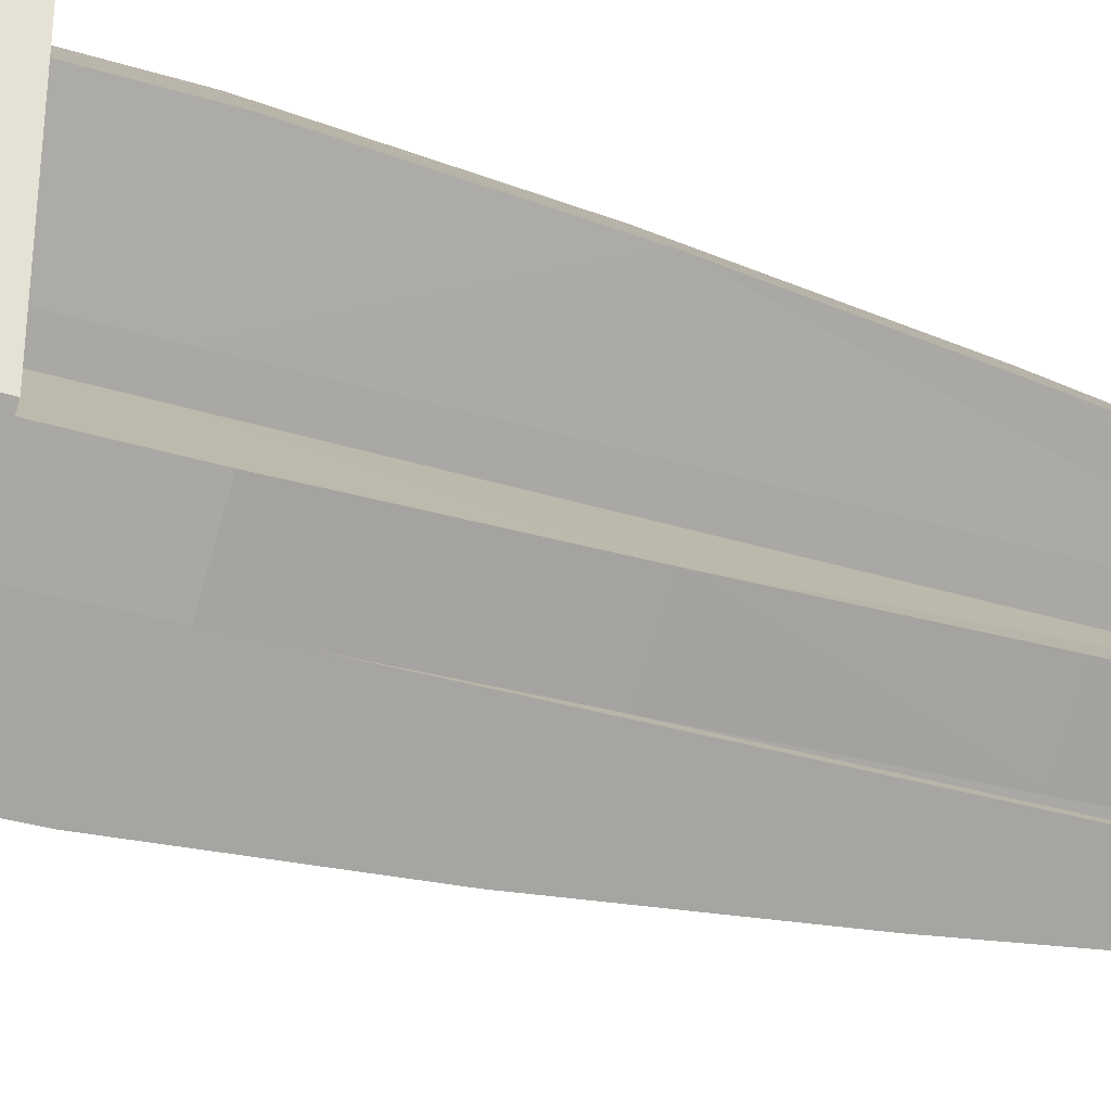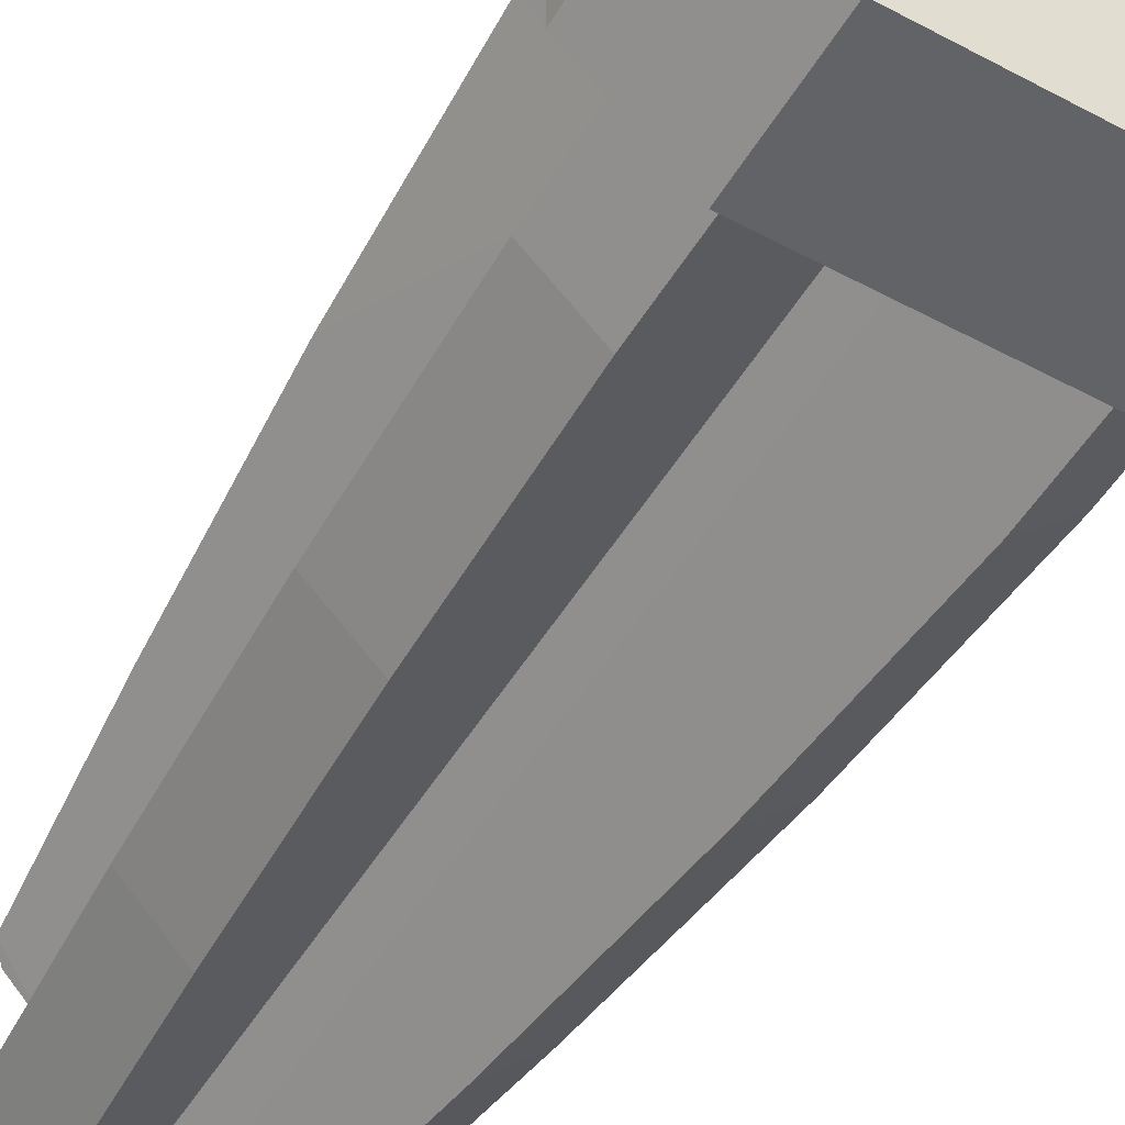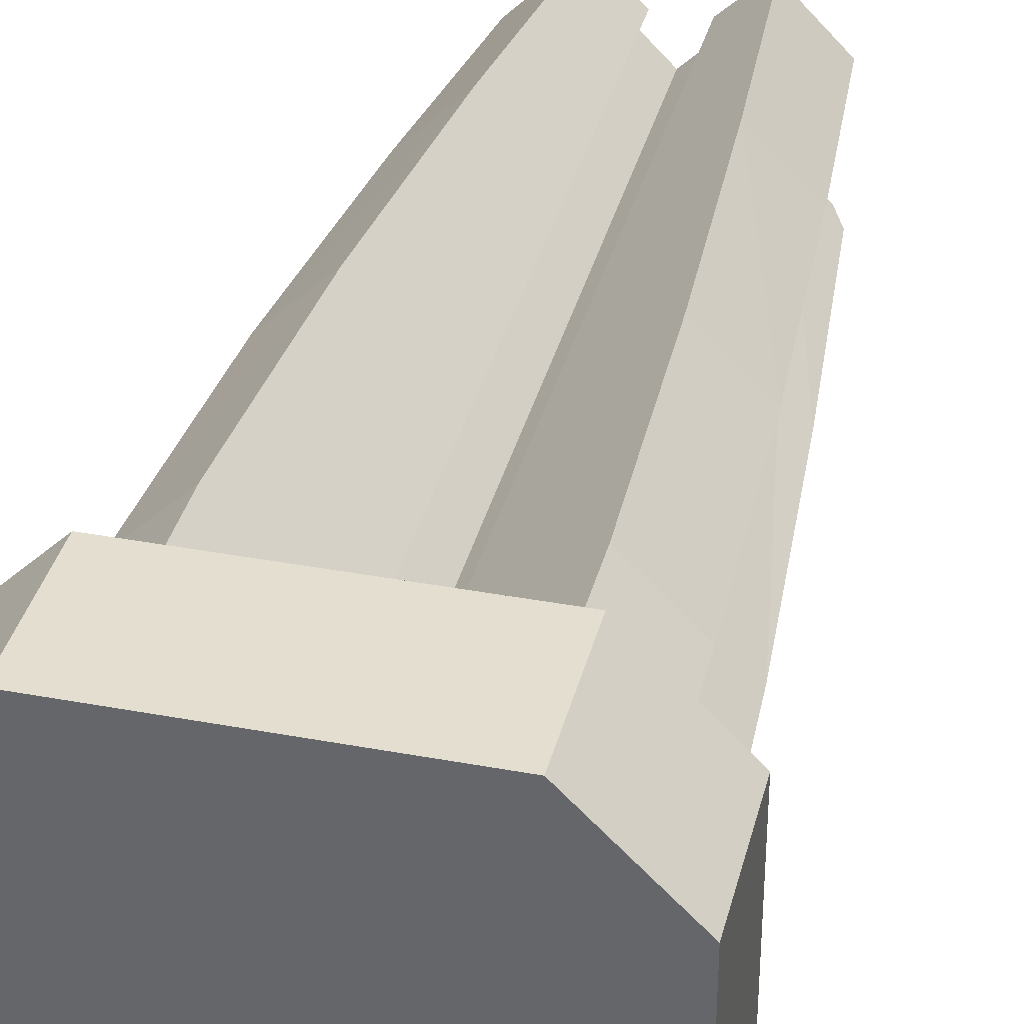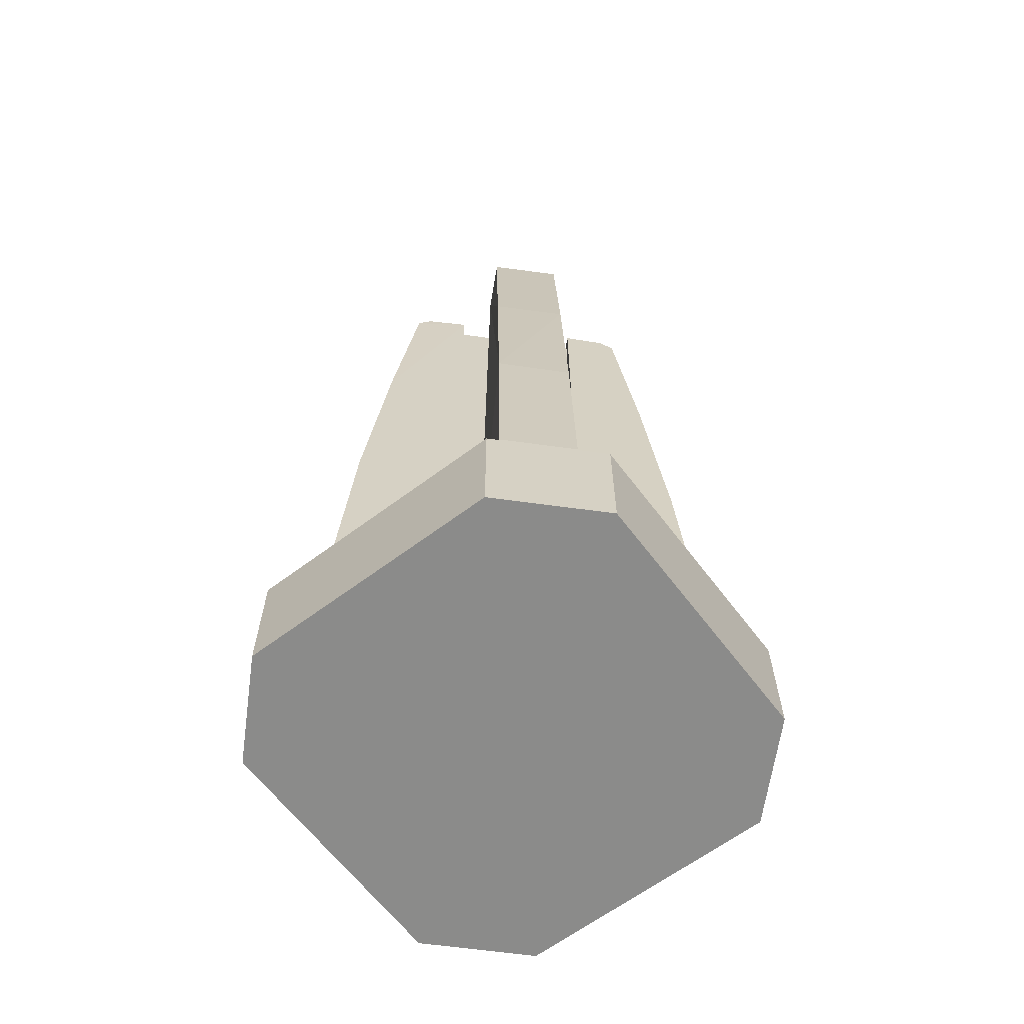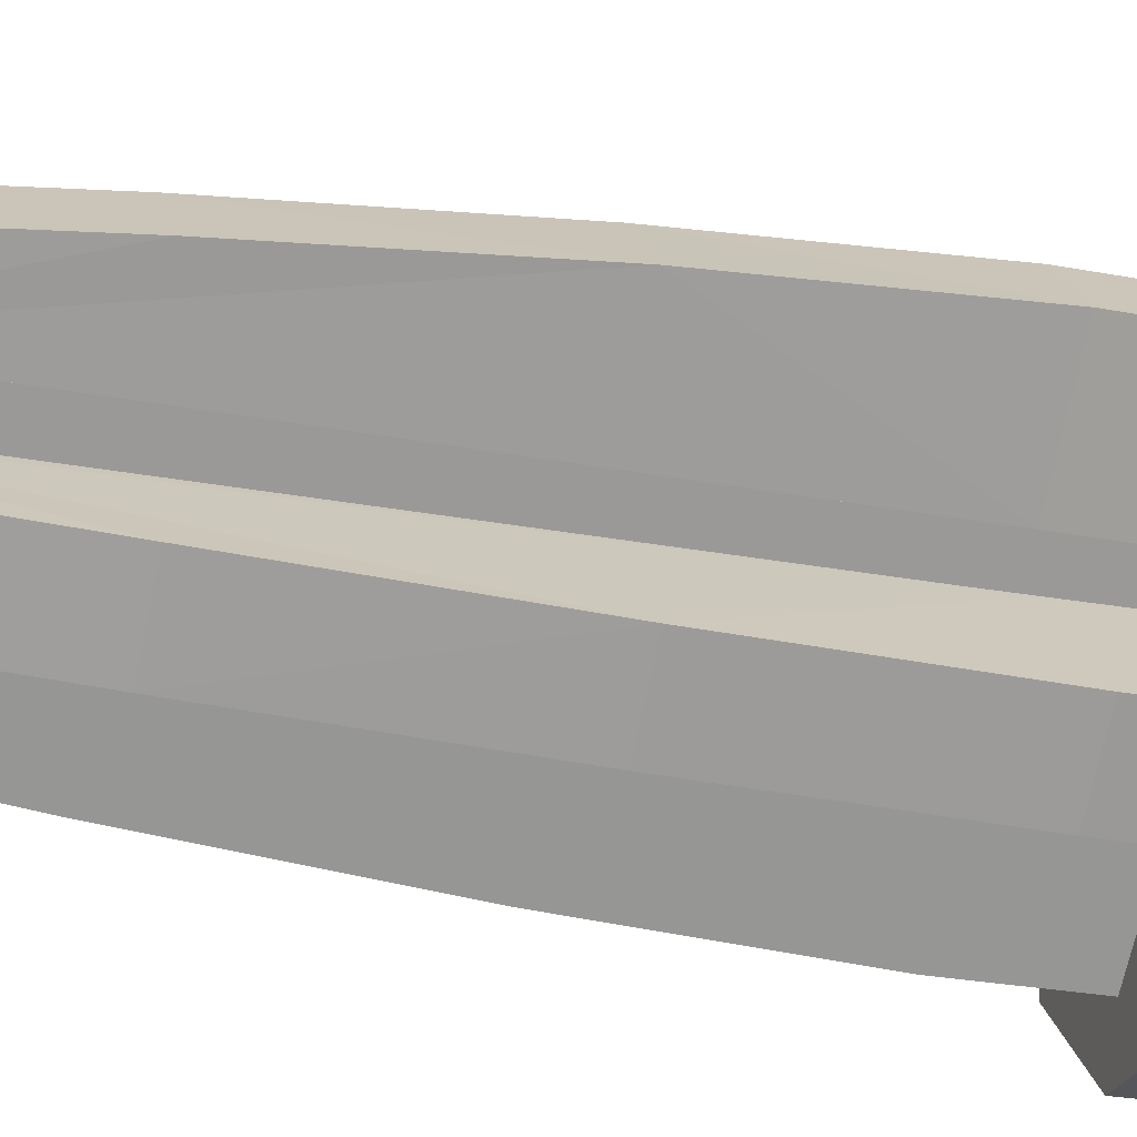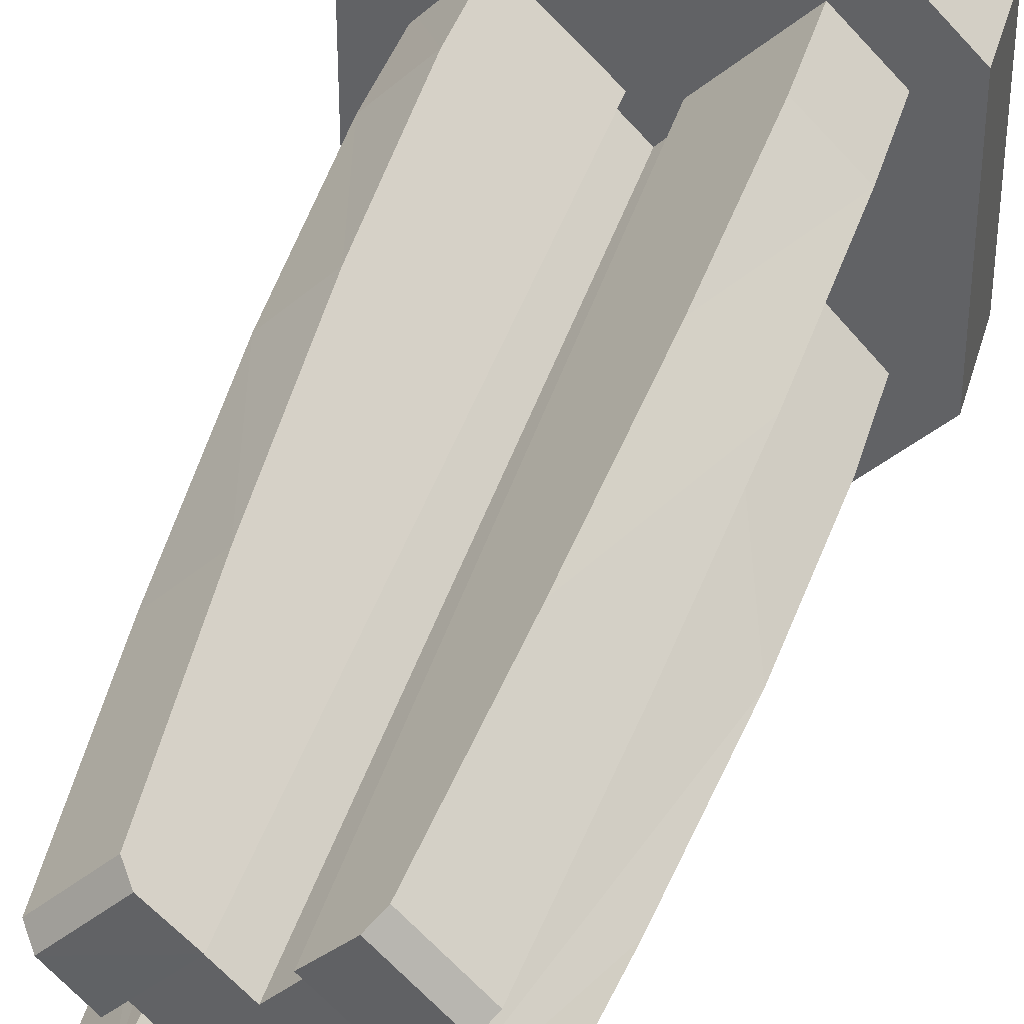
<metadata>
{"format":"obj","ext":"obj","renderer":"f3d","projection":"perspective","resolution":1024,"background":"white","views":[{"elev":-33.0,"azim":67.0,"up":"+Z"},{"elev":-50.9,"azim":-30.2,"up":"+Z"},{"elev":35.9,"azim":13.8,"up":"+Z"},{"elev":-63.7,"azim":127.1,"up":"+Y"},{"elev":-25.2,"azim":-107.4,"up":"+Z"},{"elev":36.8,"azim":-164.9,"up":"+Z"}]}
</metadata>
<code>
v  -18.39 0 11.37
v  -11.35 0 -18.41
v  11.35 0 -18.41
v  18.39 0 -11.37
v  11.35 0 18.41
v  -11.35 0 18.41
v  -11.35 10.68 18.41
v  18.39 10.68 11.37
v  18.39 10.68 -11.37
v  11.35 10.68 -18.41
v  -18.39 10.68 -11.37
v  -18.39 10.68 11.37
v  11.35 10.68 18.41
v  18.39 0 11.37
v  -11.35 10.68 -18.41
v  -18.39 0 -11.37
v  7.219 62.11 11.91
v  13.31 41.12 8.564
v  11.93 62.11 7.175
v  1.642 9.539 6.914
v  2.558 81.21 6.115
v  2.502 9.543 6.06
v  5.723 80.97 10.38
v  10.35 80.97 5.722
v  8.539 41.06 13.29
v  14.1 20.91 9.362
v  4.795 82.11 9.489
v  9.44 82.11 4.814
v  1.917 82.1 6.752
v  6.032 9.543 2.528
v  6.082 81.21 2.578
v  6.88 20.93 1.691
v  6.705 82.09 1.95
v  6.913 9.539 1.642
v  9.315 20.91 14.15
v  9.282 9.54 14.18
v  14.14 9.539 9.326
v  3.527 81.21 0.02354
v  -0.002465 81.21 3.554
v  -7.224 62.11 11.91
v  -11.93 62.11 7.175
v  -13.32 41.12 8.564
v  -1.646 9.539 6.914
v  -2.507 9.543 6.06
v  -2.563 81.21 6.115
v  -5.728 80.97 10.38
v  -10.36 80.97 5.722
v  -8.544 41.06 13.29
v  -14.11 20.91 9.362
v  -4.8 82.11 9.489
v  -9.445 82.11 4.814
v  -1.922 82.1 6.752
v  -6.037 9.543 2.528
v  -6.884 20.93 1.691
v  -6.087 81.21 2.578
v  -6.709 82.09 1.95
v  -6.918 9.539 1.642
v  -9.32 20.91 14.15
v  -9.287 9.54 14.18
v  -14.14 9.539 9.326
v  -3.532 81.21 0.02354
v  -0.002465 9.543 3.554
v  3.527 9.543 0.02354
v  -3.532 9.543 0.02354
v  7.219 62.11 -11.86
v  11.93 62.11 -7.128
v  13.31 41.12 -8.517
v  1.642 9.539 -6.867
v  2.502 9.543 -6.013
v  2.558 81.21 -6.068
v  5.723 80.97 -10.33
v  10.35 80.97 -5.675
v  8.539 41.06 -13.24
v  14.1 20.91 -9.315
v  4.795 82.11 -9.442
v  9.44 82.11 -4.767
v  1.917 82.1 -6.705
v  6.032 9.543 -2.481
v  6.88 20.93 -1.644
v  6.082 81.21 -2.531
v  6.705 82.09 -1.903
v  6.913 9.539 -1.595
v  9.315 20.91 -14.1
v  9.282 9.54 -14.13
v  14.14 9.539 -9.279
v  -0.002465 81.21 -3.507
v  -7.224 62.11 -11.86
v  -13.32 41.12 -8.517
v  -11.93 62.11 -7.128
v  -1.646 9.539 -6.867
v  -2.563 81.21 -6.068
v  -2.507 9.543 -6.013
v  -5.728 80.97 -10.33
v  -10.36 80.97 -5.675
v  -8.544 41.06 -13.24
v  -14.11 20.91 -9.315
v  -4.8 82.11 -9.442
v  -9.445 82.11 -4.766
v  -1.922 82.1 -6.705
v  -6.037 9.543 -2.481
v  -6.087 81.21 -2.531
v  -6.884 20.93 -1.644
v  -6.709 82.09 -1.903
v  -6.918 9.539 -1.595
v  -9.32 20.91 -14.1
v  -9.287 9.54 -14.13
v  -14.14 9.539 -9.279
v  -0.002465 9.543 -3.507
g LQ
f 1 2 3
f 4 5 6
f 7 8 9
f 10 11 12
f 6 5 13
f 13 7 6
f 14 4 9
f 9 8 14
f 3 2 15
f 15 10 3
f 16 1 12
f 12 11 16
f 1 16 2
f 4 14 5
f 7 13 8
f 10 15 11
f 6 1 4
f 3 4 1
f 12 7 10
f 9 10 7
f 5 14 13
f 8 13 14
f 1 6 12
f 7 12 6
f 4 3 9
f 10 9 3
f 2 16 15
f 11 15 16
f 17 18 19
f 20 21 22
f 23 19 24
f 25 26 18
f 27 24 28
f 28 29 27
f 30 31 32
f 32 31 33
f 31 29 33
f 34 30 32
f 25 18 17
f 29 21 20
f 17 19 23
f 35 26 25
f 23 24 27
f 33 29 28
f 21 29 31
f 20 36 35
f 17 23 29
f 29 25 17
f 23 27 29
f 25 29 20
f 20 35 25
f 35 36 37
f 37 26 35
f 34 32 26
f 26 37 34
f 18 26 32
f 32 33 18
f 19 18 33
f 33 24 19
f 28 24 33
f 31 38 39
f 39 21 31
f 40 41 42
f 43 44 45
f 46 47 41
f 48 42 49
f 50 51 47
f 51 50 52
f 53 54 55
f 54 56 55
f 55 56 52
f 57 54 53
f 48 40 42
f 52 43 45
f 40 46 41
f 58 48 49
f 46 50 47
f 56 51 52
f 45 55 52
f 43 58 59
f 52 46 40
f 40 48 52
f 46 52 50
f 48 43 52
f 43 48 58
f 60 59 58
f 58 49 60
f 49 54 57
f 57 60 49
f 54 49 42
f 42 56 54
f 41 56 42
f 56 41 47
f 51 56 47
f 39 61 55
f 55 45 39
f 21 39 62
f 62 22 21
f 39 45 44
f 44 62 39
f 38 31 30
f 30 63 38
f 55 61 64
f 64 53 55
f 65 66 67
f 68 69 70
f 71 72 66
f 73 67 74
f 75 76 72
f 76 75 77
f 78 79 80
f 79 81 80
f 80 81 77
f 82 79 78
f 73 65 67
f 77 68 70
f 65 71 66
f 83 73 74
f 71 75 72
f 81 76 77
f 70 80 77
f 68 83 84
f 77 71 65
f 65 73 77
f 71 77 75
f 73 68 77
f 68 73 83
f 85 84 83
f 83 74 85
f 74 79 82
f 82 85 74
f 79 74 67
f 67 81 79
f 66 81 67
f 81 66 72
f 76 81 72
f 86 38 80
f 80 70 86
f 87 88 89
f 90 91 92
f 93 89 94
f 95 96 88
f 97 94 98
f 98 99 97
f 100 101 102
f 102 101 103
f 101 99 103
f 104 100 102
f 95 88 87
f 99 91 90
f 87 89 93
f 105 96 95
f 93 94 97
f 103 99 98
f 91 99 101
f 90 106 105
f 87 93 99
f 99 95 87
f 93 97 99
f 95 99 90
f 90 105 95
f 105 106 107
f 107 96 105
f 104 102 96
f 96 107 104
f 88 96 102
f 102 103 88
f 89 88 103
f 103 94 89
f 98 94 103
f 101 61 86
f 86 91 101
f 108 86 70
f 70 69 108
f 92 91 86
f 86 108 92
f 78 80 38
f 38 63 78
f 64 61 101
f 101 100 64
f 61 39 38
f 38 86 61

</code>
